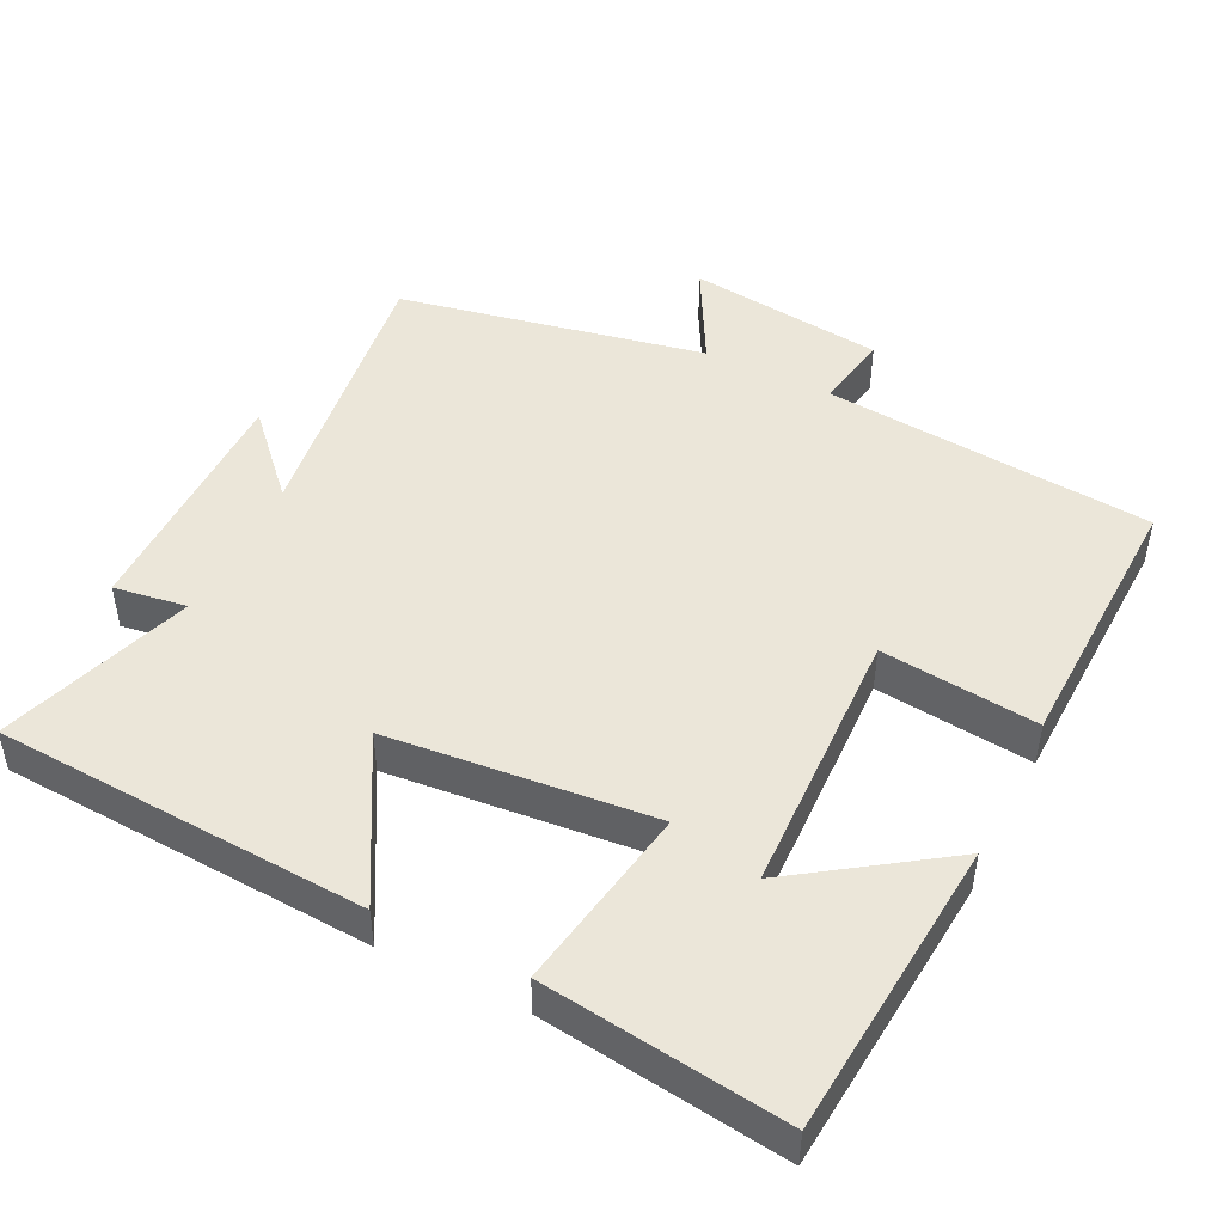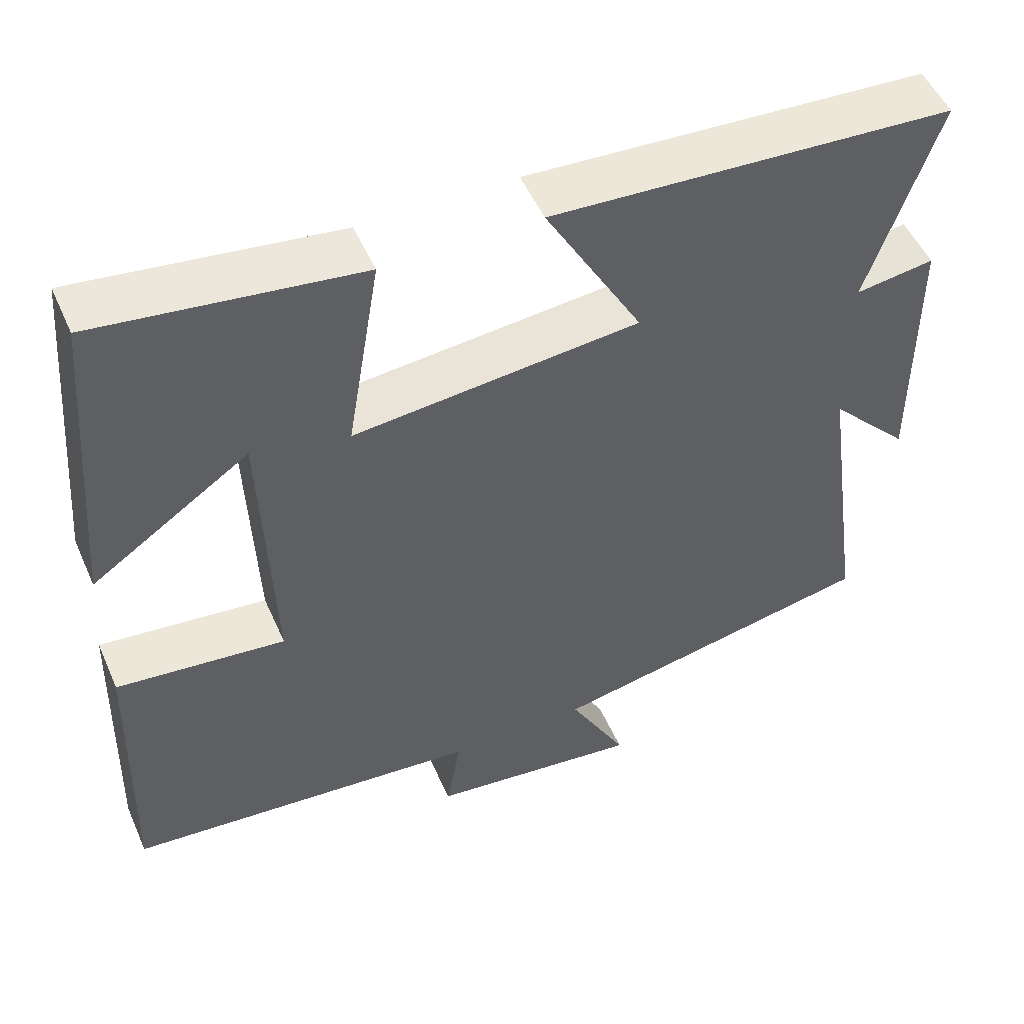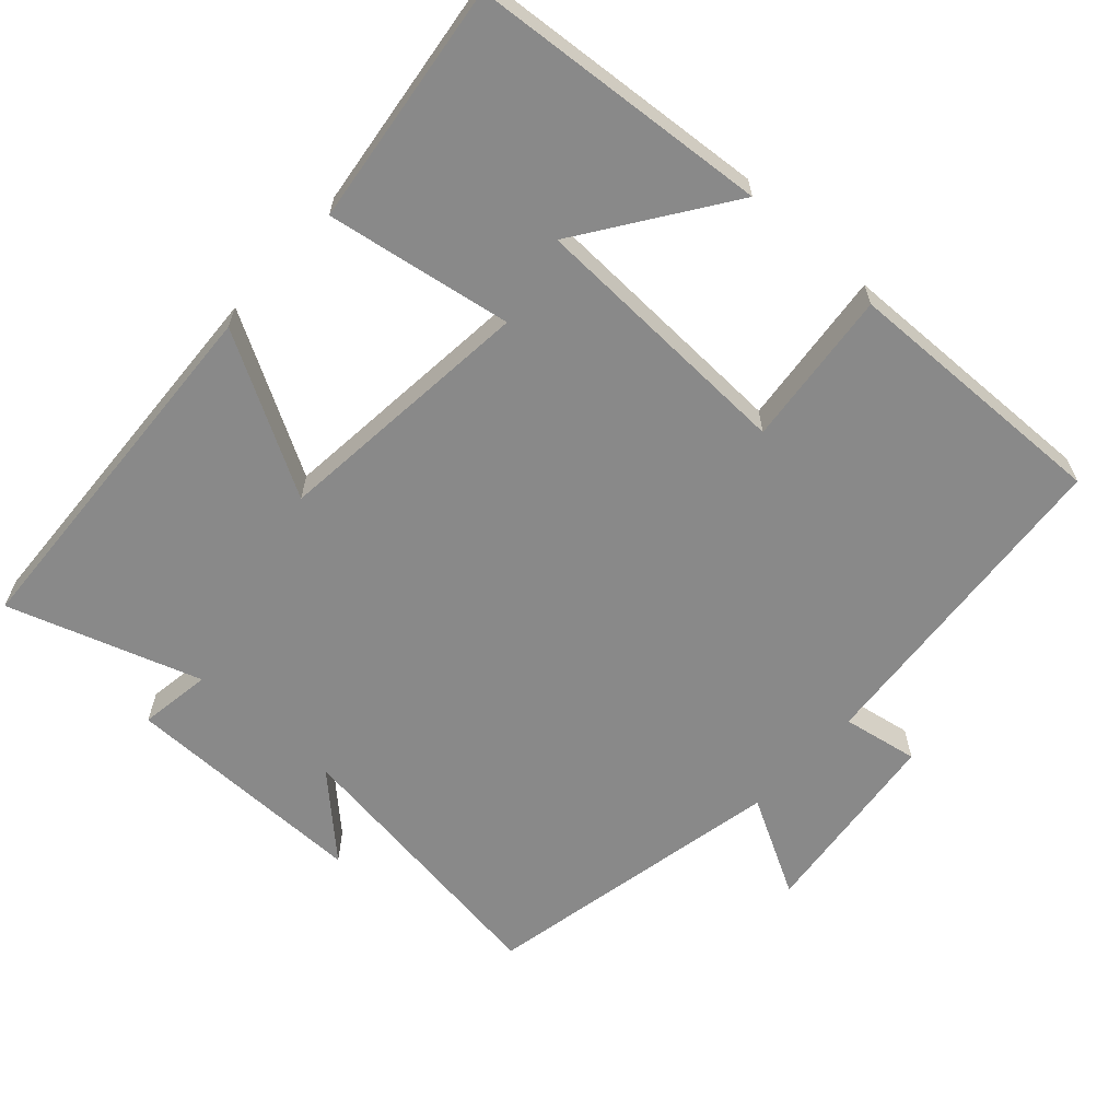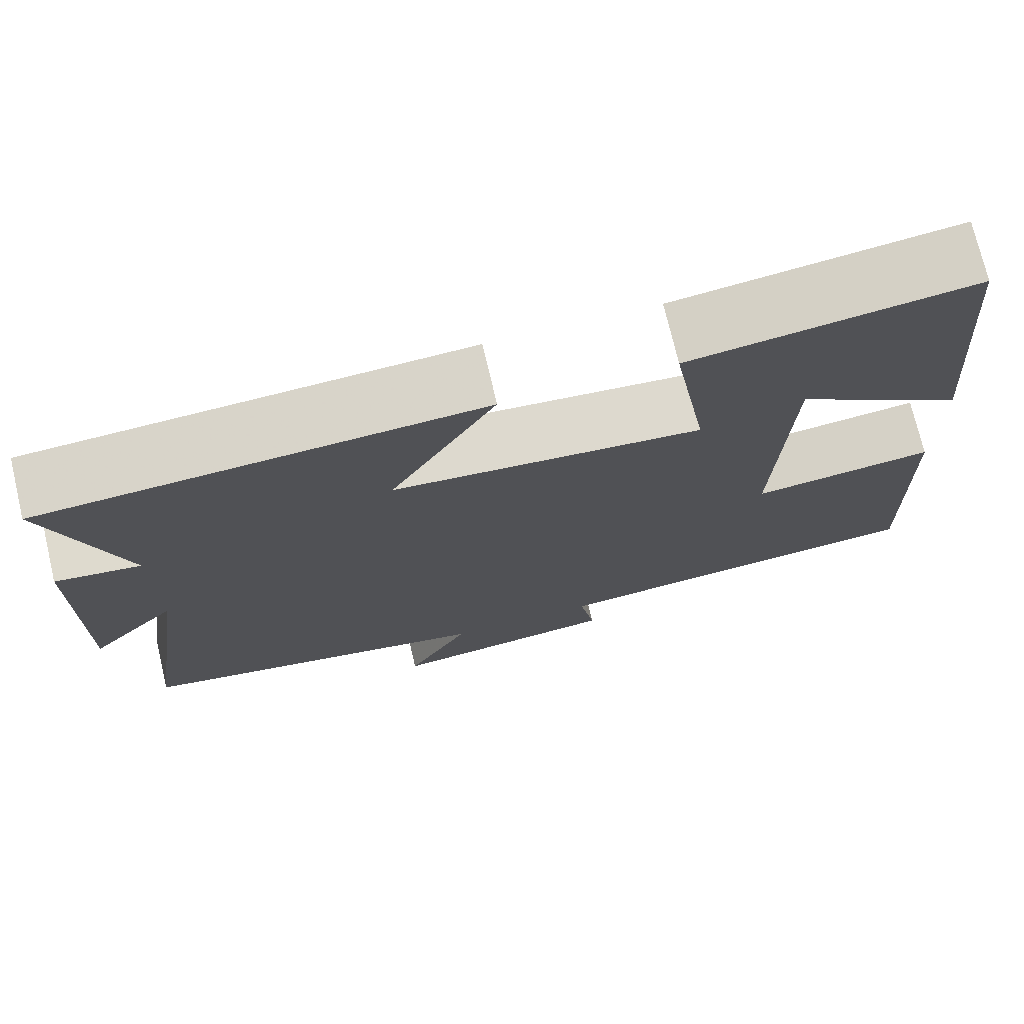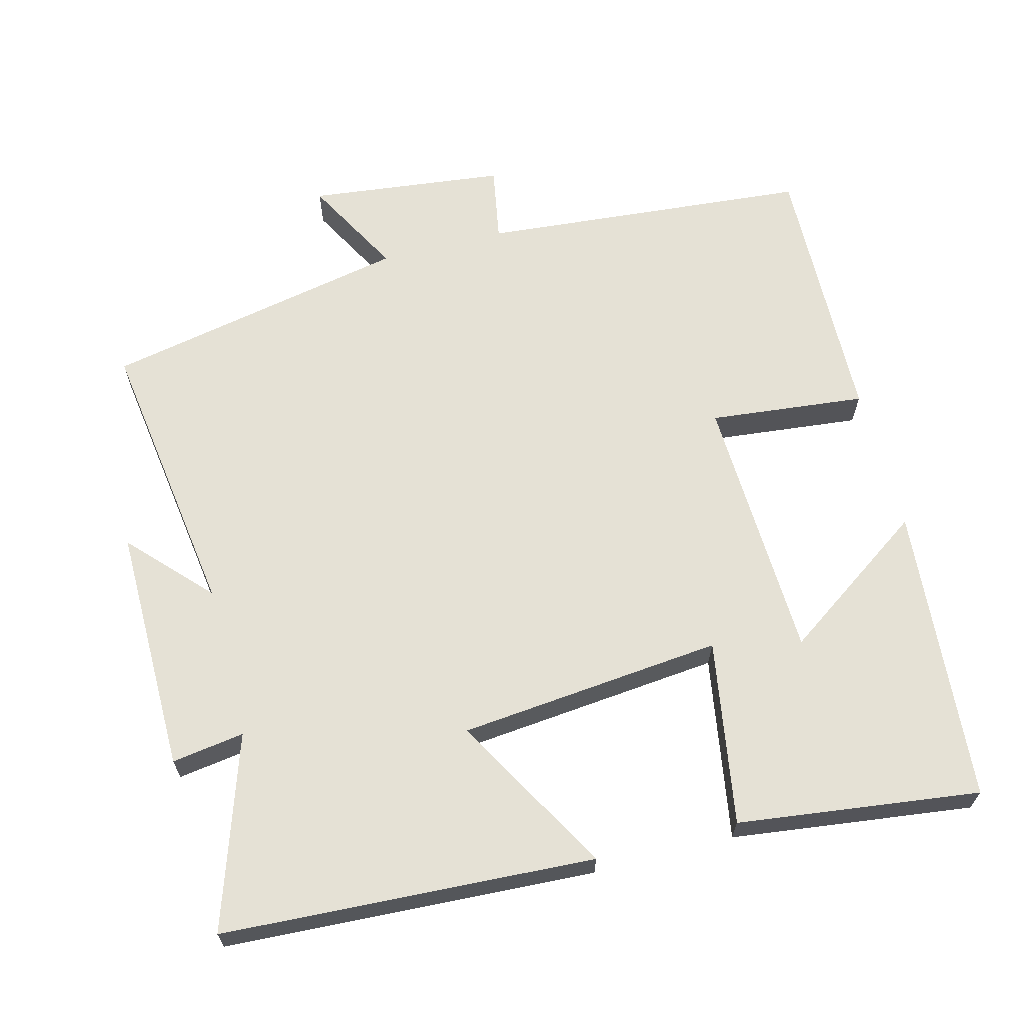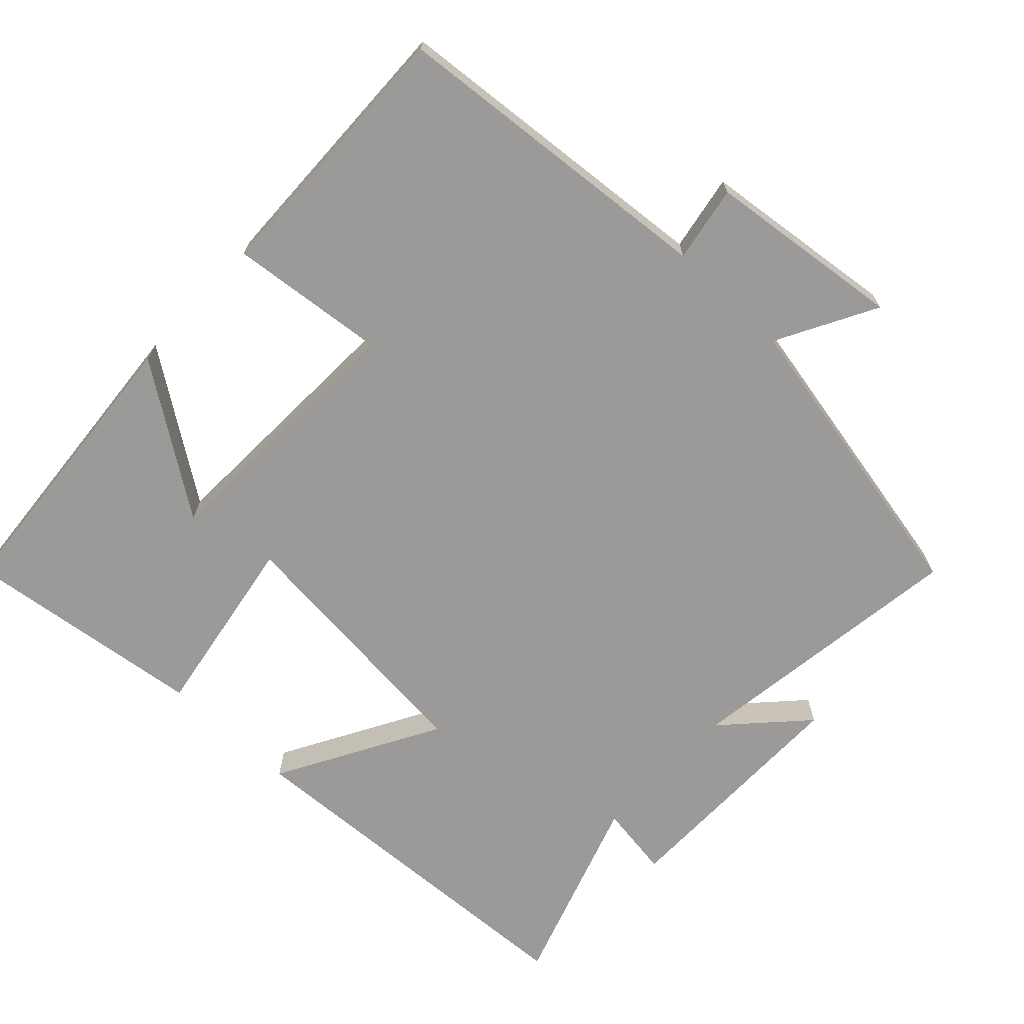
<metadata>
{"format":"obj","ext":"obj","renderer":"f3d","projection":"perspective","resolution":1024,"background":"white","views":[{"elev":47.2,"azim":26.5,"up":"+Y"},{"elev":51.3,"azim":156.6,"up":"+Z"},{"elev":-63.0,"azim":47.7,"up":"+Y"},{"elev":73.8,"azim":-13.3,"up":"+Z"},{"elev":65.0,"azim":-14.6,"up":"+Y"},{"elev":-69.3,"azim":136.8,"up":"+Y"}]}
</metadata>
<code>
v -0.556 0.07 -0.414
v -0.5 0.07 -0.016
v -0.603 0.07 -0.125
v -0.601 0.07 0.219
v -0.5 0.07 0.204
v -0.589 0.07 0.472
v -0.071 0.07 0.5
v -0.196 0.07 0.278
v 0.172 0.07 0.242
v 0.129 0.07 0.5
v 0.466 0.07 0.543
v 0.5 0.07 0.128
v 0.296 0.07 0.269
v 0.282 0.07 -0.105
v 0.5 0.07 -0.082
v 0.51 0.07 -0.46
v 0.05 0.07 -0.5
v 0.069 0.07 -0.606
v -0.205 0.07 -0.638
v -0.13 0.07 -0.5
v -0.556 0 -0.414
v -0.5 0 -0.016
v -0.603 0 -0.125
v -0.601 0 0.219
v -0.5 0 0.204
v -0.589 0 0.472
v -0.071 0 0.5
v -0.196 0 0.278
v 0.172 0 0.242
v 0.129 0 0.5
v 0.466 0 0.543
v 0.5 0 0.128
v 0.296 0 0.269
v 0.282 0 -0.105
v 0.5 0 -0.082
v 0.51 0 -0.46
v 0.05 0 -0.5
v 0.069 0 -0.606
v -0.205 0 -0.638
v -0.13 0 -0.5
f 17 18 19 20
f 17 20 1 2
f 14 15 16 17
f 13 14 17 2
f 10 11 12 13
f 9 10 13
f 9 13 2
f 8 9 2
f 5 6 7 8
f 5 8 2
f 2 3 4 5
f 40 39 38 37
f 22 21 40 37
f 37 36 35 34
f 22 37 34 33
f 33 32 31 30
f 33 30 29
f 22 33 29
f 22 29 28
f 28 27 26 25
f 22 28 25
f 25 24 23 22
f 1 21 22 2
f 2 22 23 3
f 3 23 24 4
f 4 24 25 5
f 5 25 26 6
f 6 26 27 7
f 7 27 28 8
f 8 28 29 9
f 9 29 30 10
f 10 30 31 11
f 11 31 32 12
f 12 32 33 13
f 13 33 34 14
f 14 34 35 15
f 15 35 36 16
f 16 36 37 17
f 17 37 38 18
f 18 38 39 19
f 19 39 40 20
f 20 40 21 1

</code>
